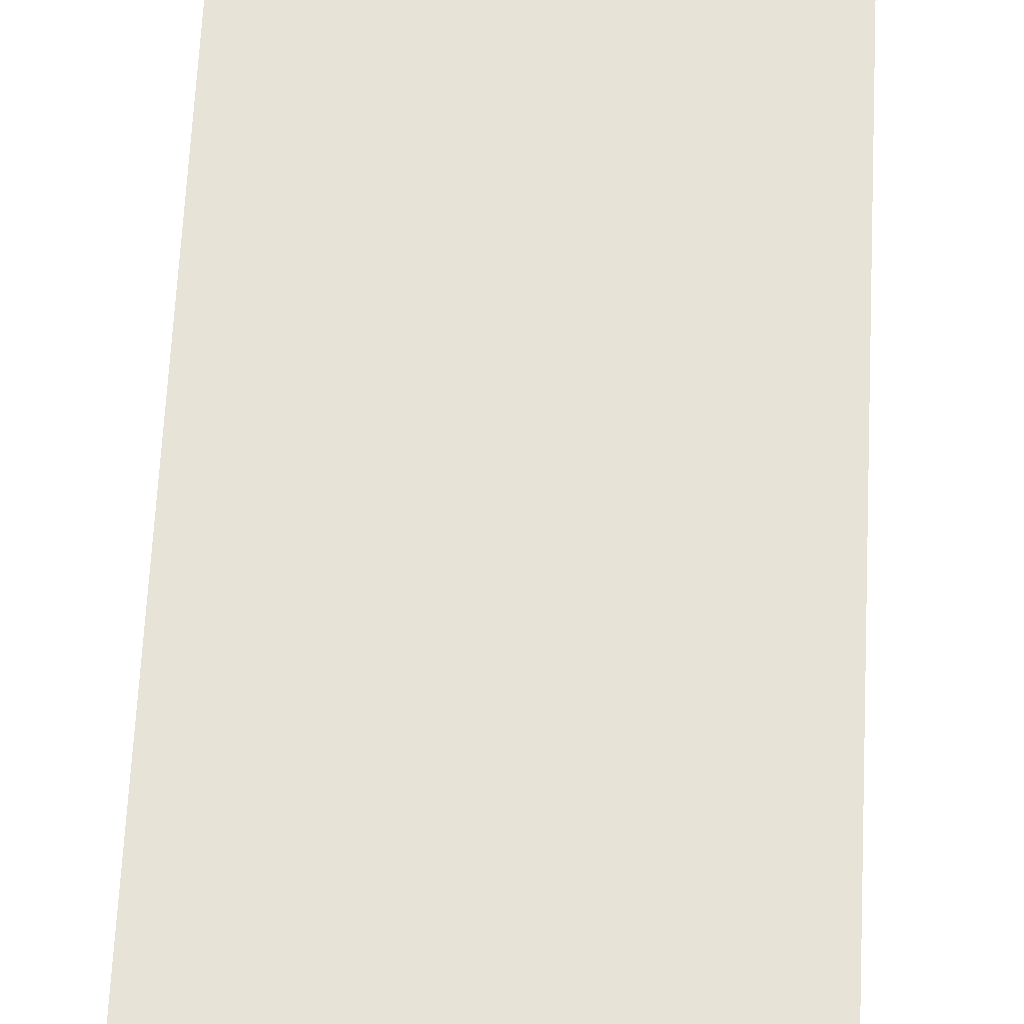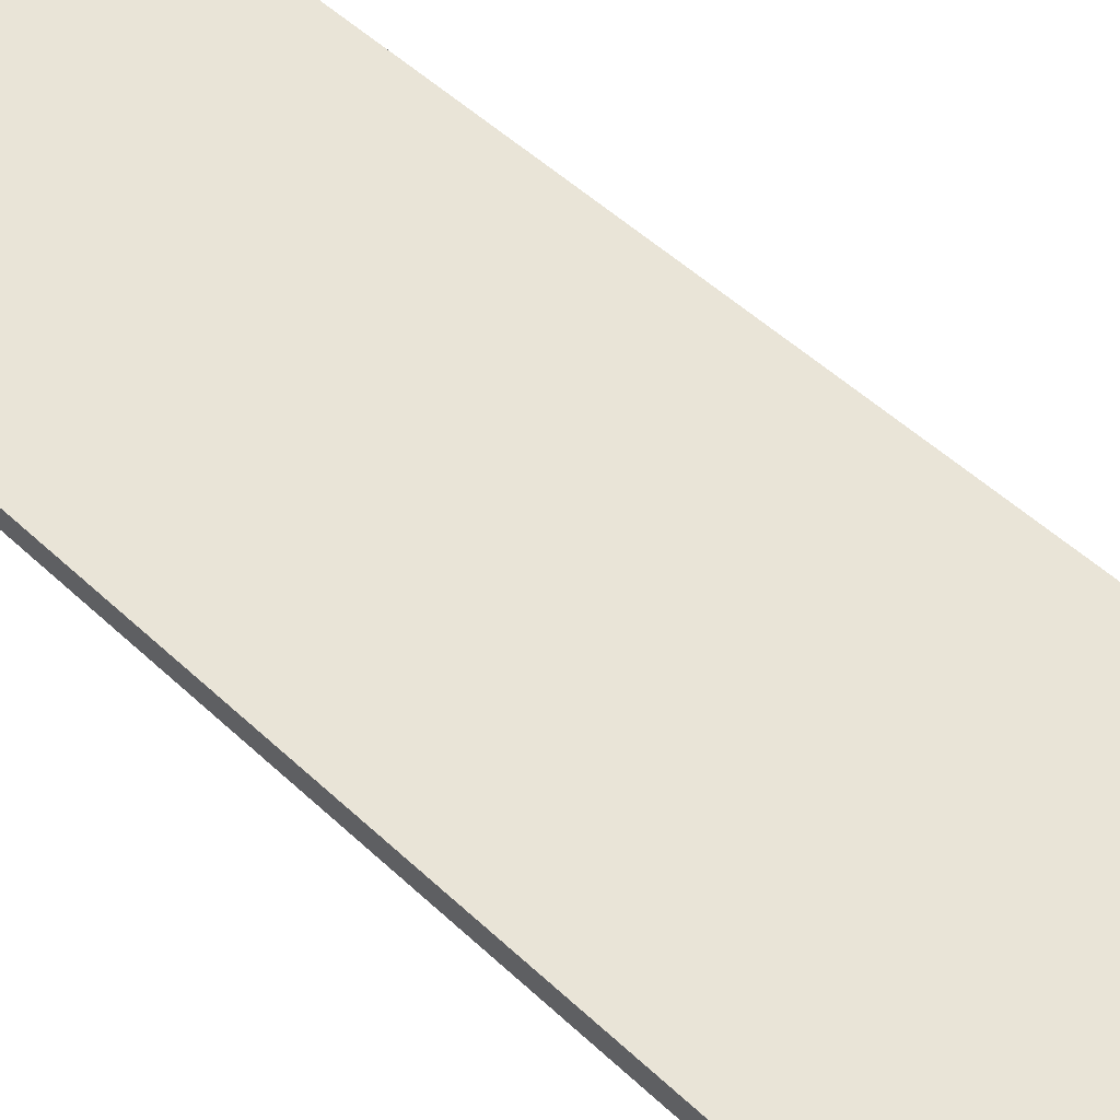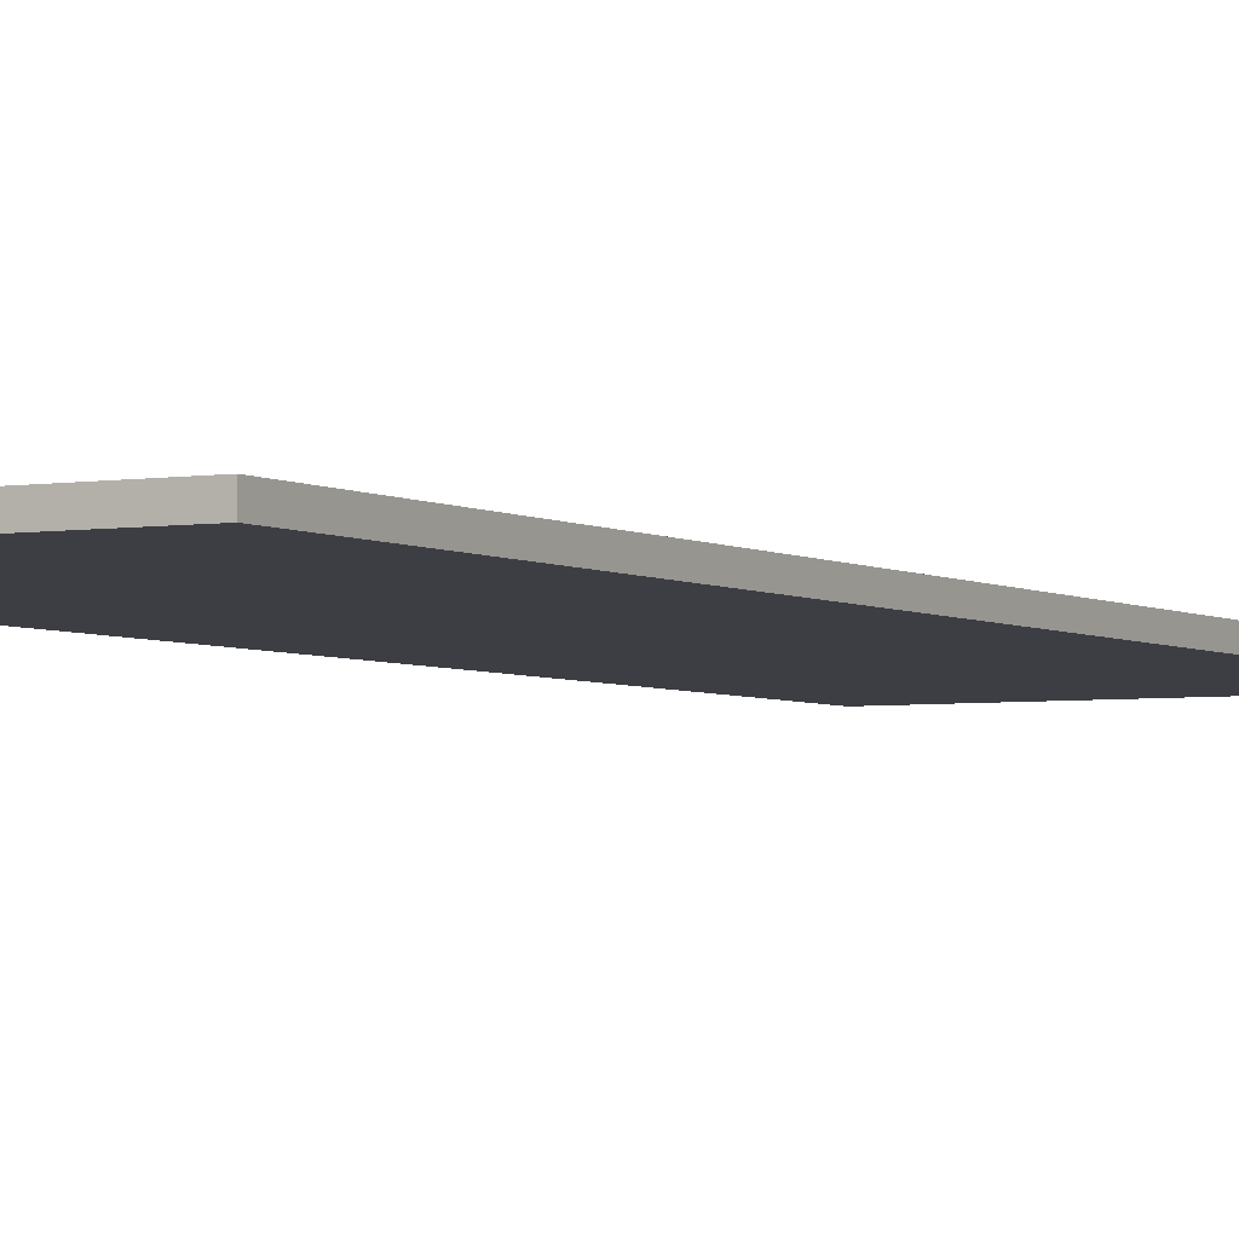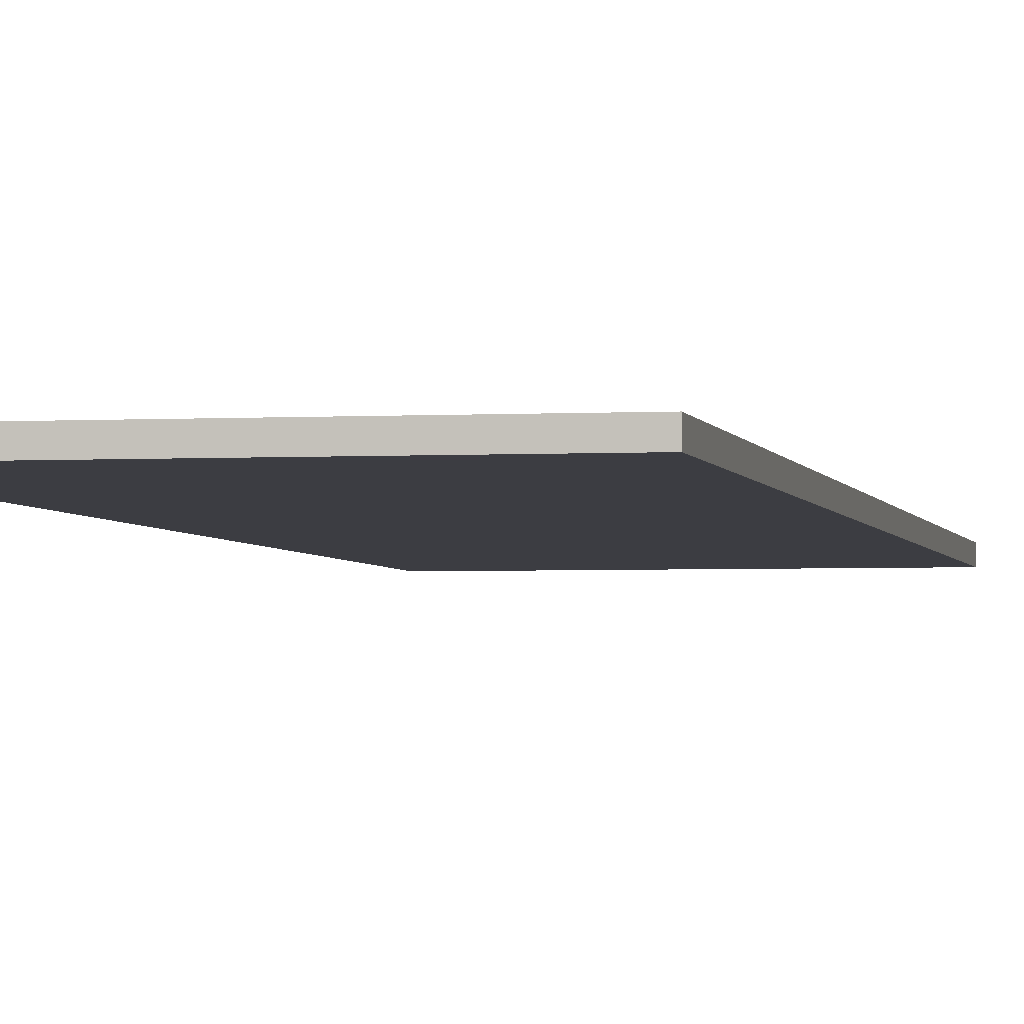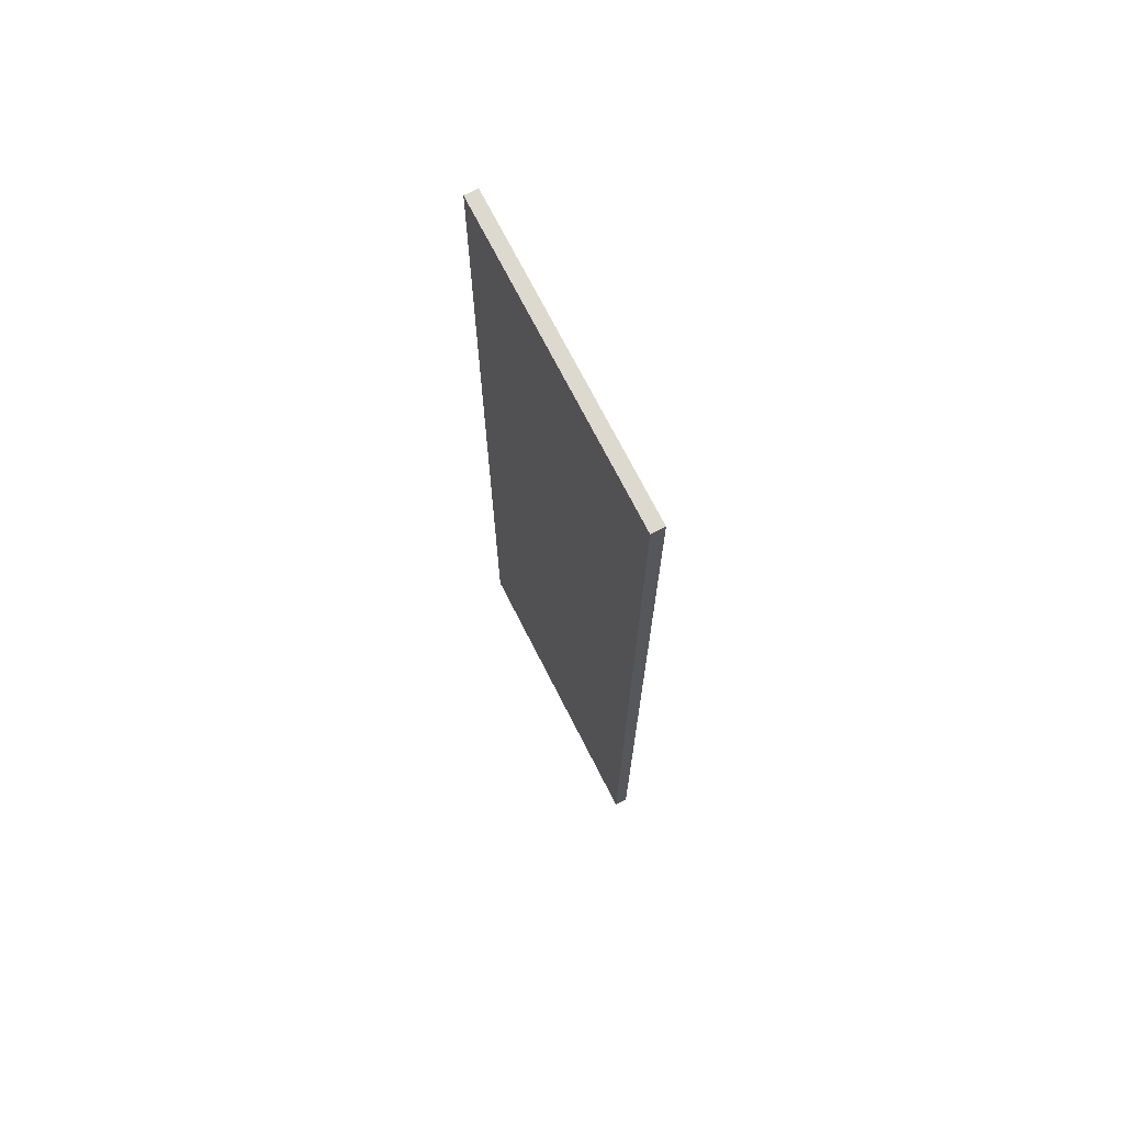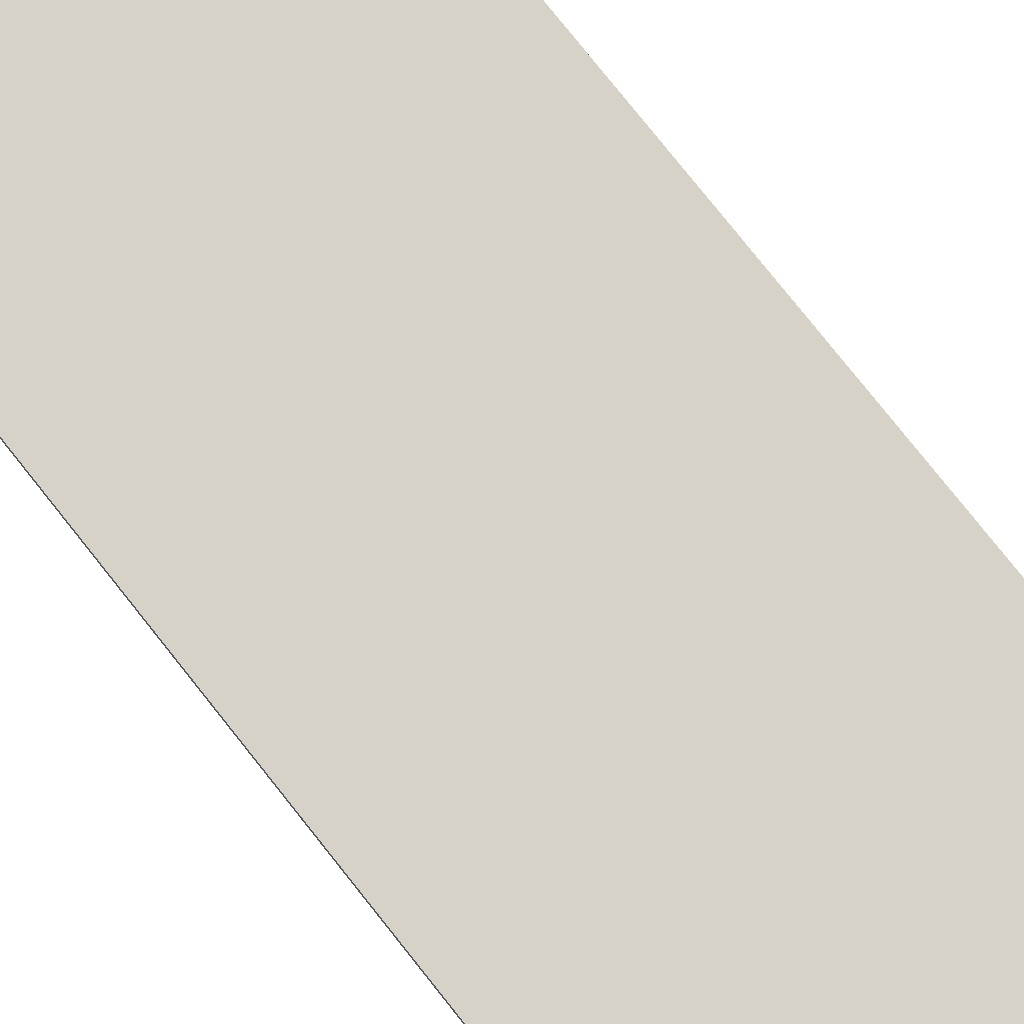
<metadata>
{"format":"obj","ext":"obj","renderer":"f3d","projection":"perspective","resolution":1024,"background":"white","views":[{"elev":62.7,"azim":-177.2,"up":"+Z"},{"elev":43.1,"azim":-40.8,"up":"+Z"},{"elev":-3.7,"azim":28.9,"up":"+Z"},{"elev":-2.9,"azim":-168.7,"up":"+Z"},{"elev":71.8,"azim":63.1,"up":"+Y"},{"elev":78.6,"azim":141.5,"up":"+Z"}]}
</metadata>
<code>
v 30.66 97.8 1.307
v 30.66 -97.8 1.307
v -30.66 97.8 1.307
v -30.66 -97.8 1.307
v 30.66 -97.8 -1.307
v -30.66 -97.8 -1.307
v -30.66 97.8 -1.307
v 30.66 97.8 -1.307
f 4 2 1 3
f 2 4 6 5
f 3 1 8 7
f 1 2 5 8
f 4 3 7 6
f 6 7 8 5

</code>
